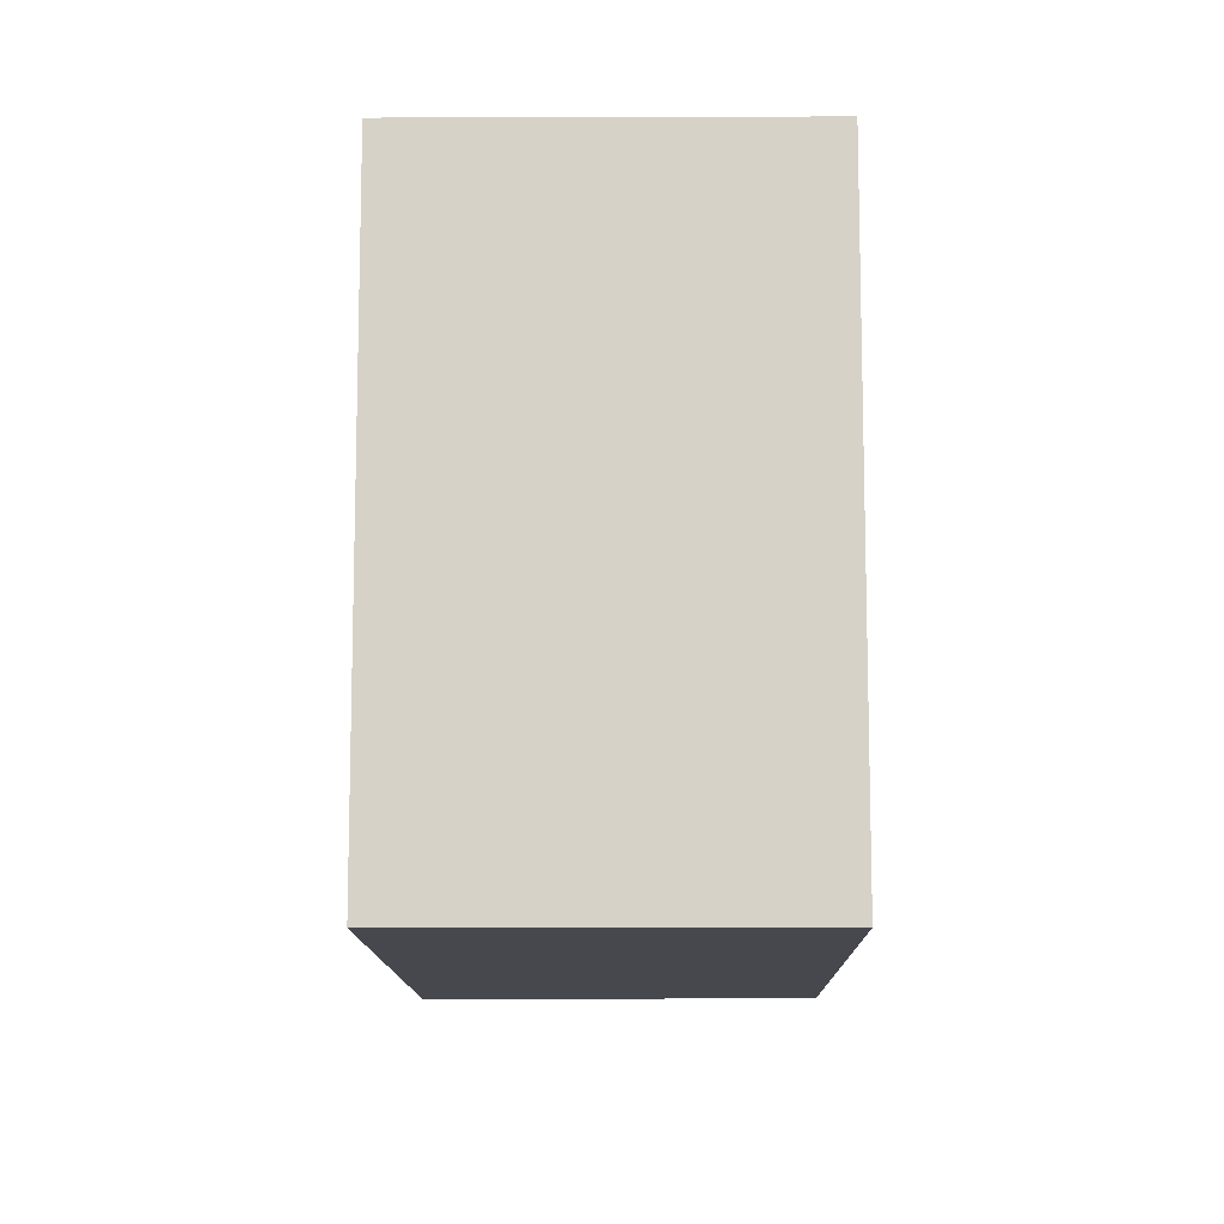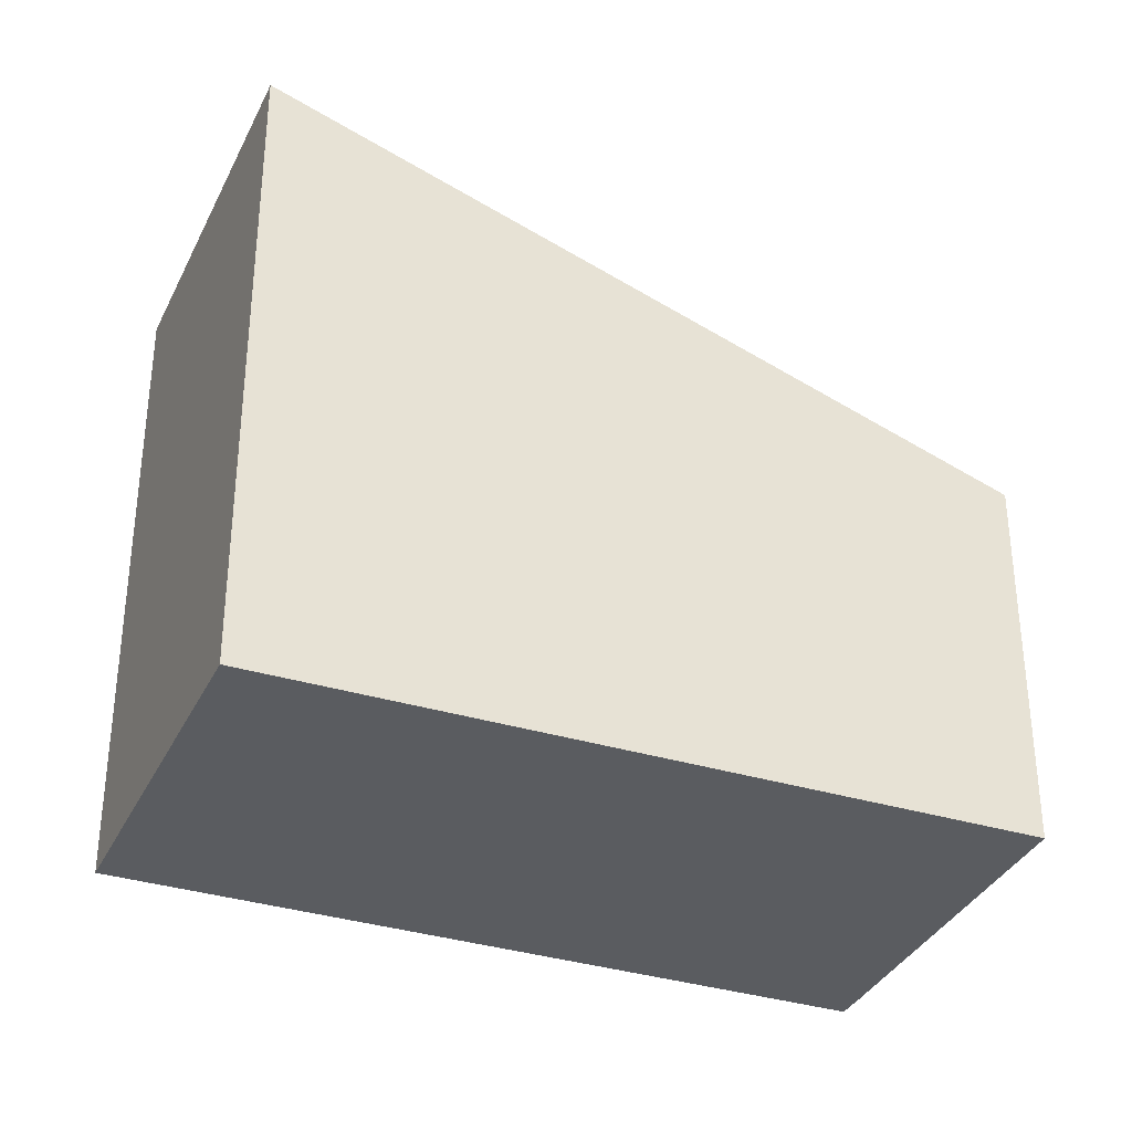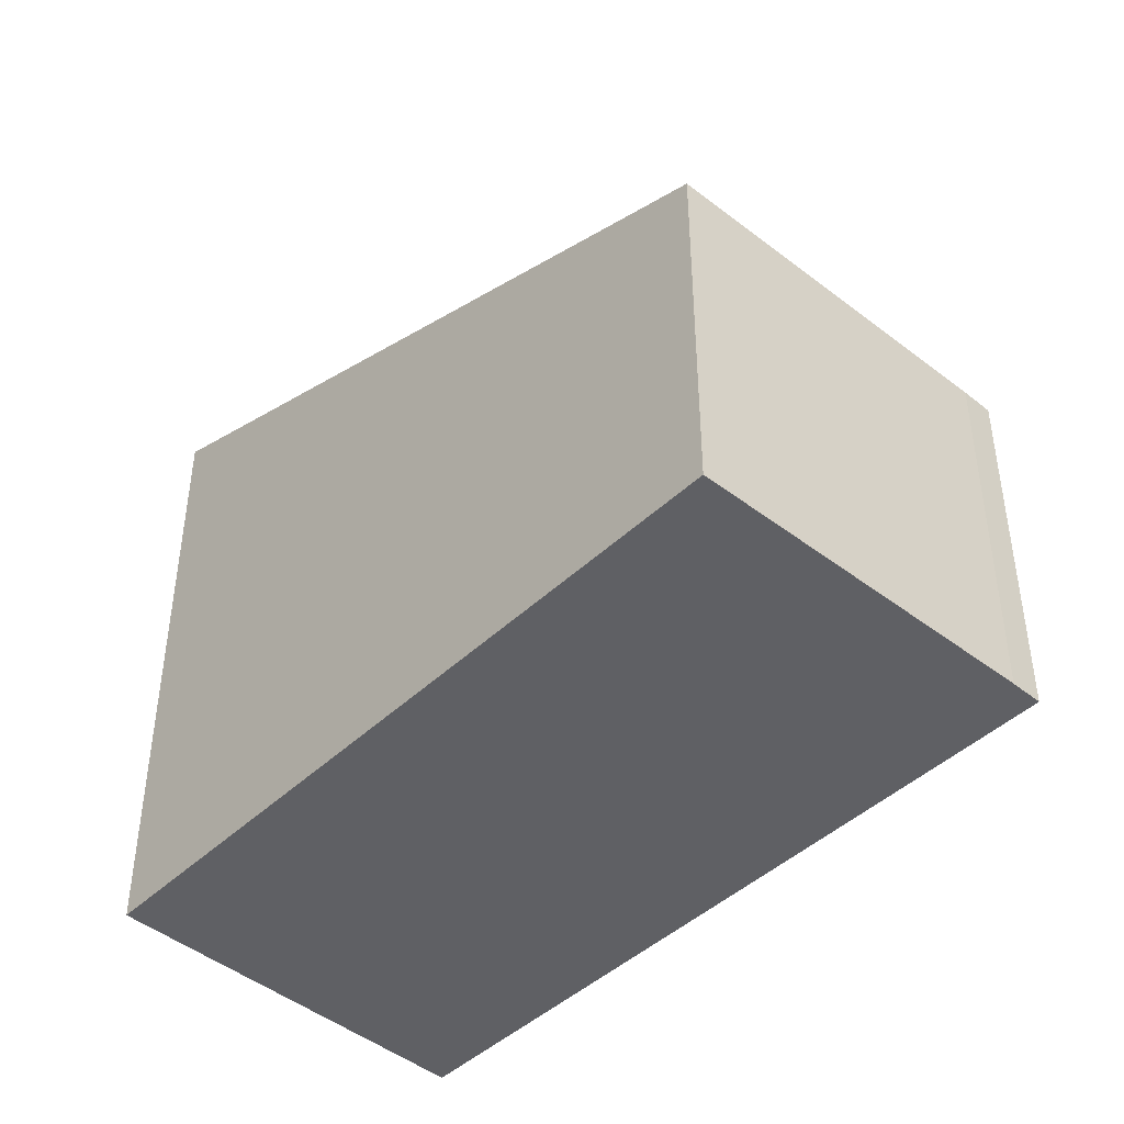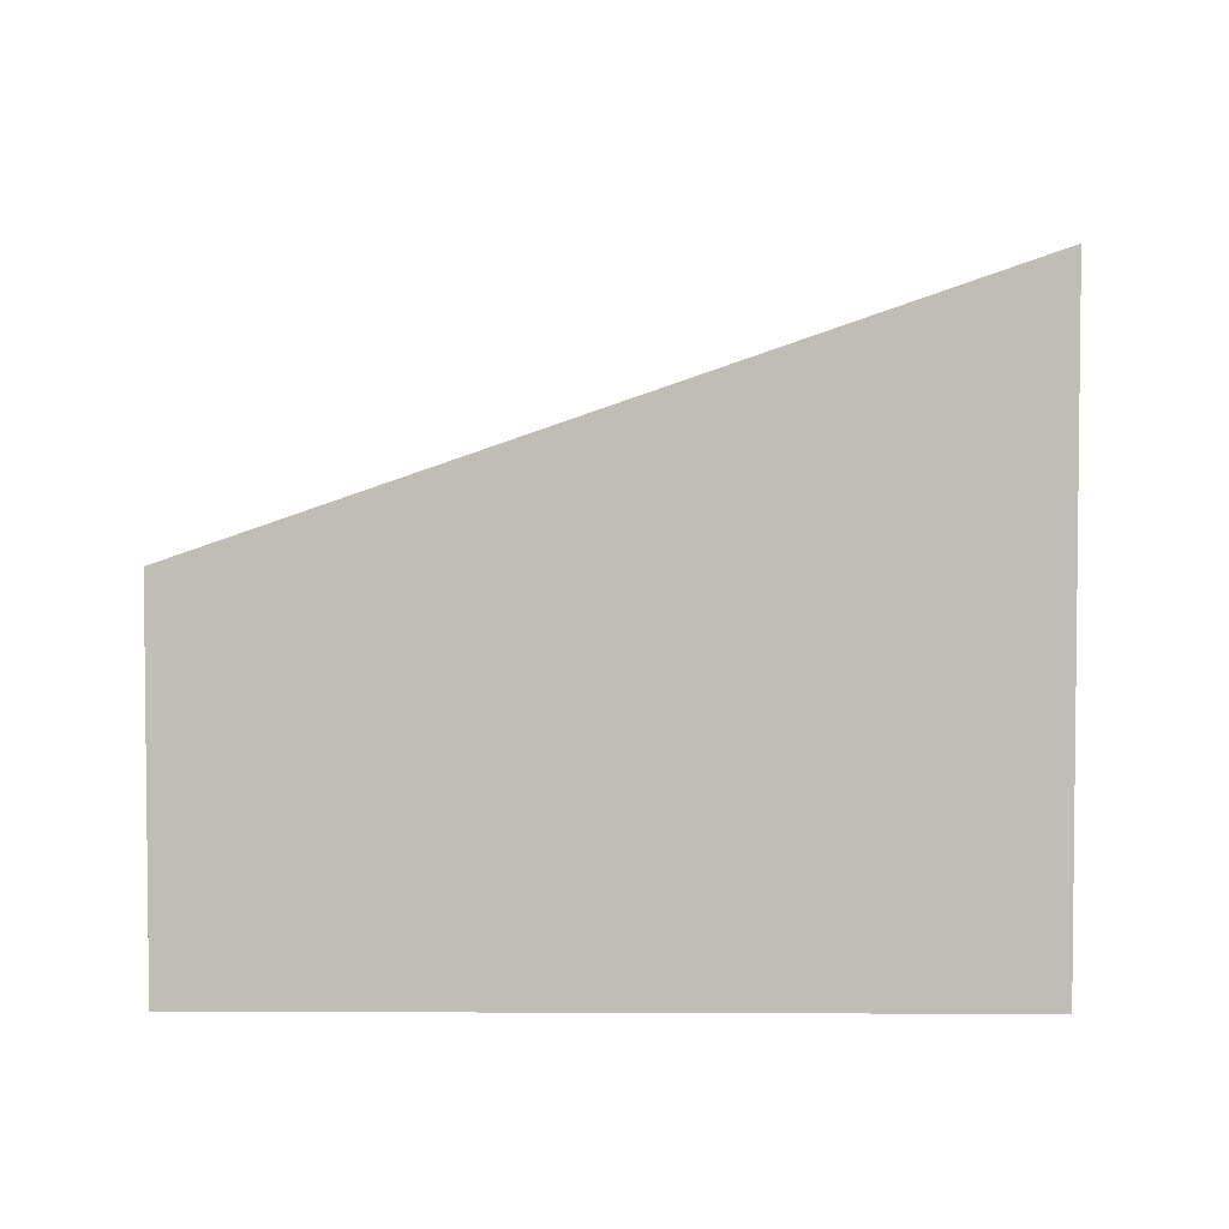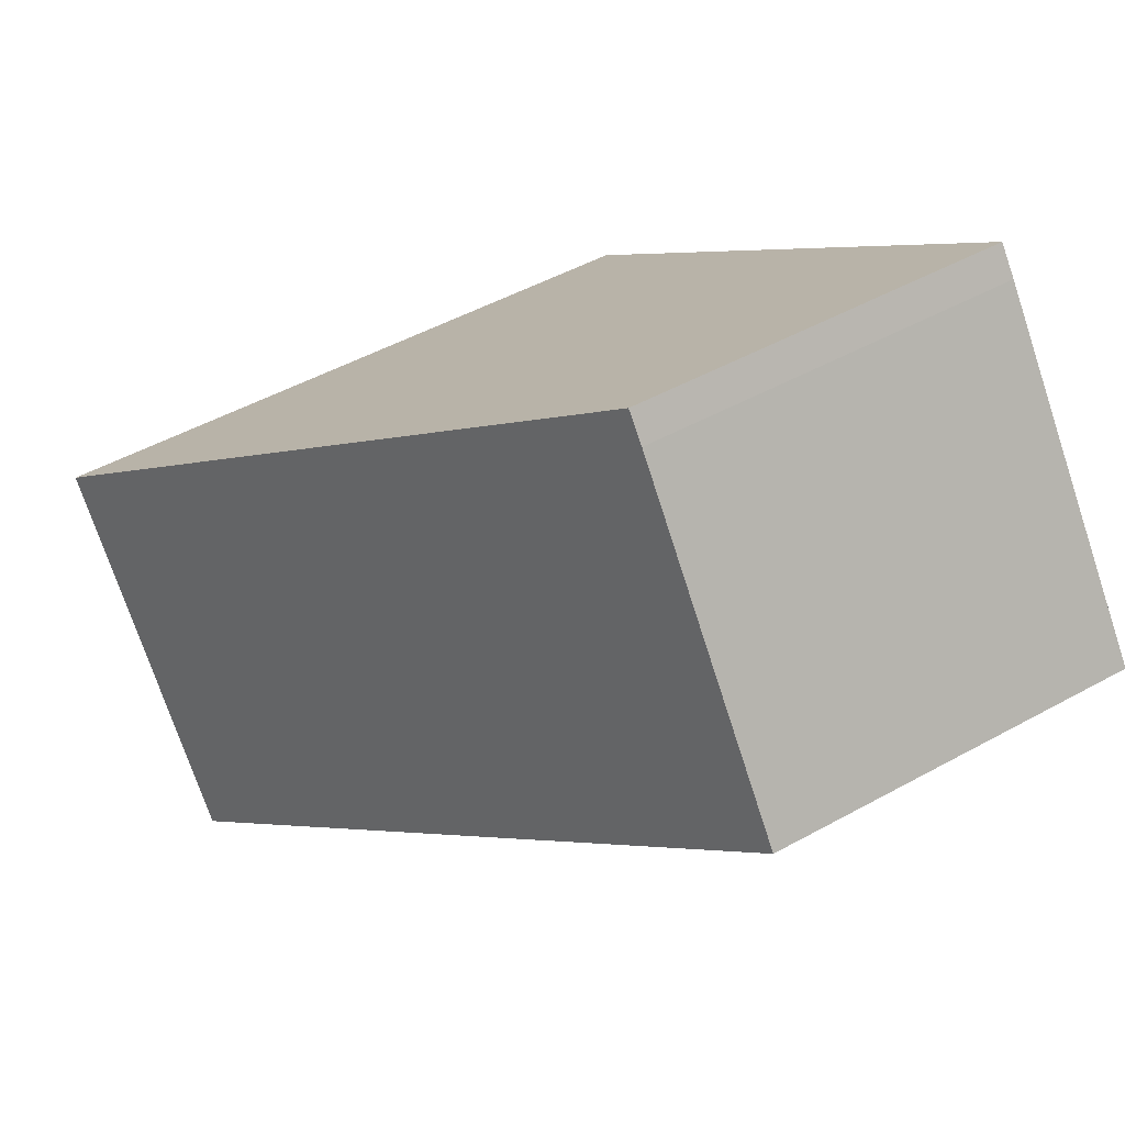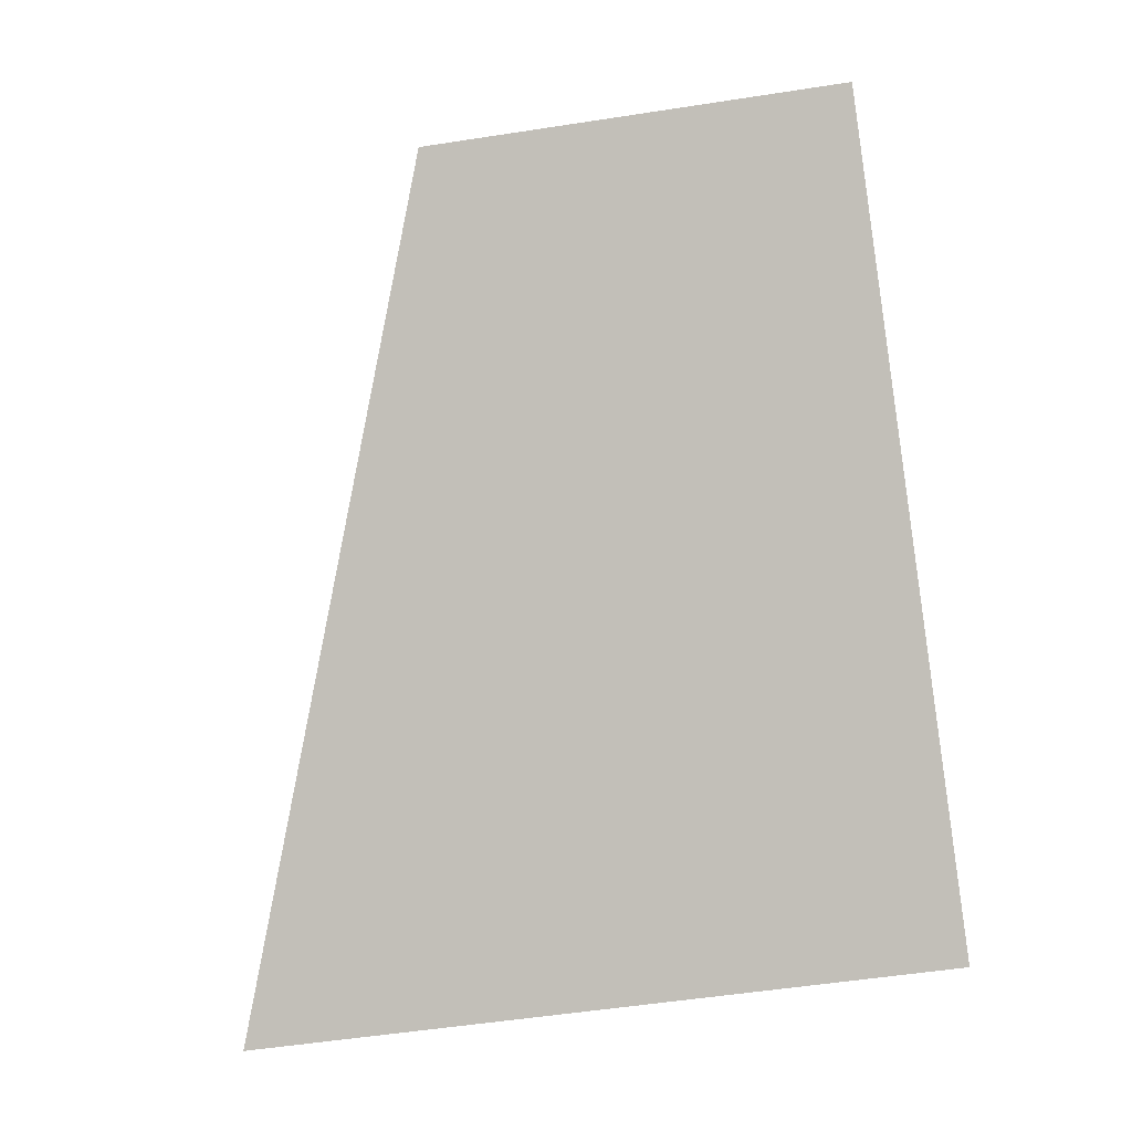
<metadata>
{"format":"obj","ext":"obj","renderer":"f3d","projection":"perspective","resolution":1024,"background":"white","views":[{"elev":-11.7,"azim":128.4,"up":"+Y"},{"elev":-34.1,"azim":-165.1,"up":"+Y"},{"elev":-45.1,"azim":-95.1,"up":"+Y"},{"elev":4.3,"azim":38.8,"up":"+Y"},{"elev":48.2,"azim":-121.9,"up":"+Z"},{"elev":-51.2,"azim":-80.3,"up":"+Z"}]}
</metadata>
<code>
v  0 3.654 2.237e-16
v  8.201 6.197 -1.517
v  5.868 6.197 -4.506
v  4.33 4.509 1.506
v  2.299 3.623 3.091
v  2.1 3.623 2.836
v  8.201 9.289e-17 -1.517
v  5.868 2.759e-16 -4.506
v  0 0 0
v  2.1 -1.737e-16 2.836
v  2.299 -1.893e-16 3.091
v  4.33 -9.222e-17 1.506
g defaultobject
f 1 2 3
f 2 1 4
f 4 1 5
f 5 1 6
f 7 3 2
f 3 7 8
f 8 1 3
f 1 8 9
f 9 6 1
f 6 9 10
f 10 5 6
f 5 10 11
f 4 7 2
f 7 4 5
f 7 5 12
f 12 5 11
f 7 9 8
f 9 7 12
f 9 12 11
f 9 11 10

</code>
